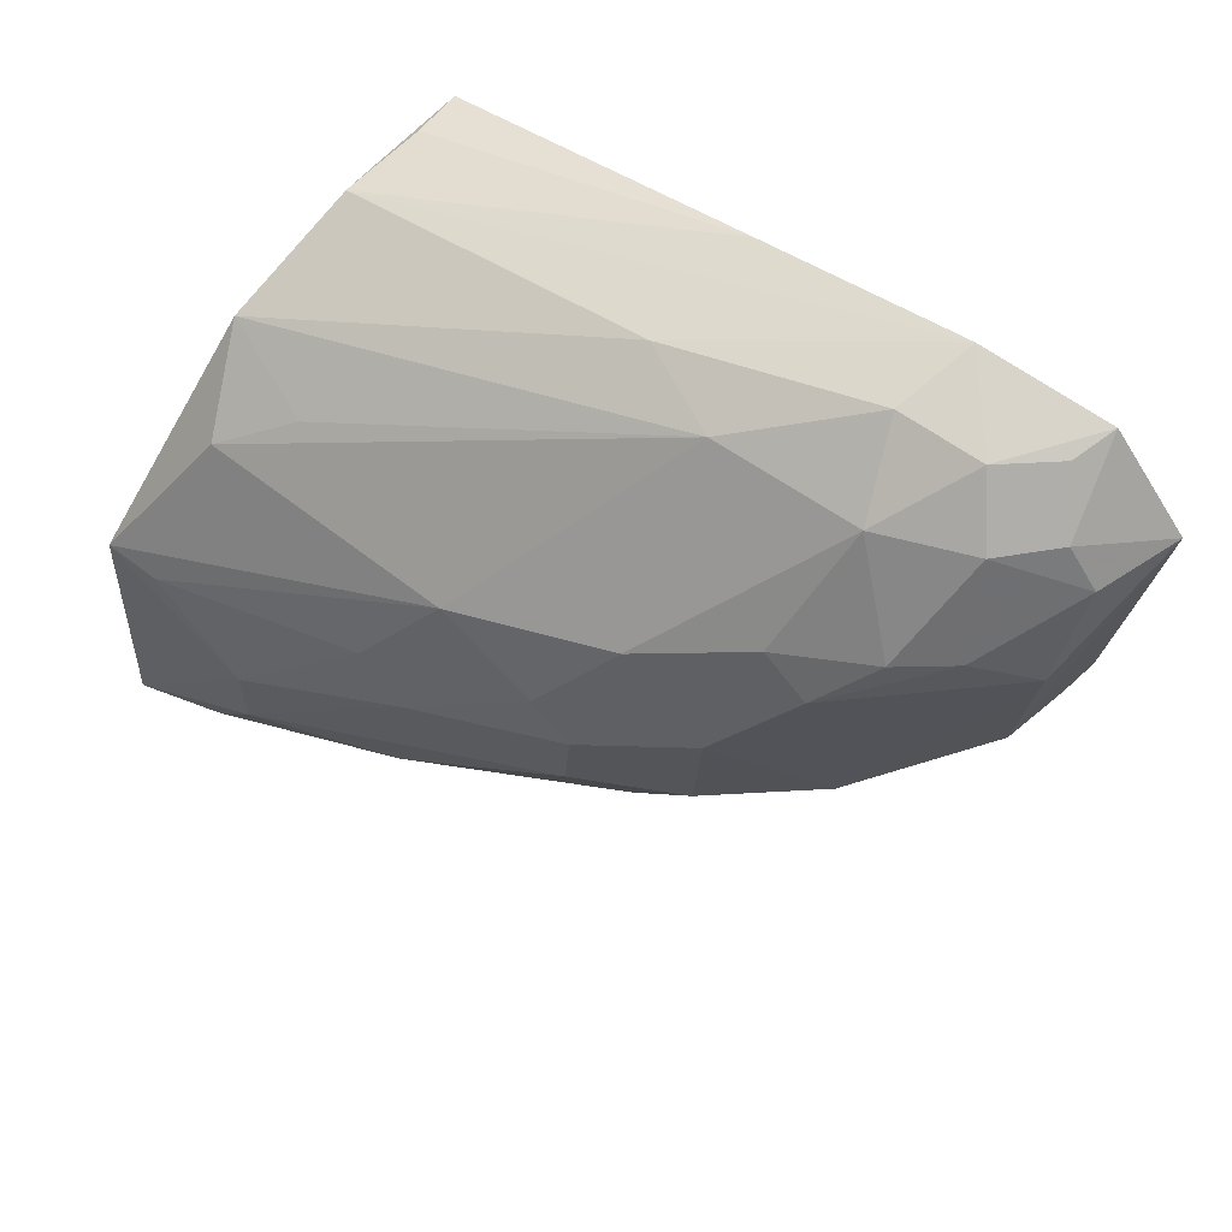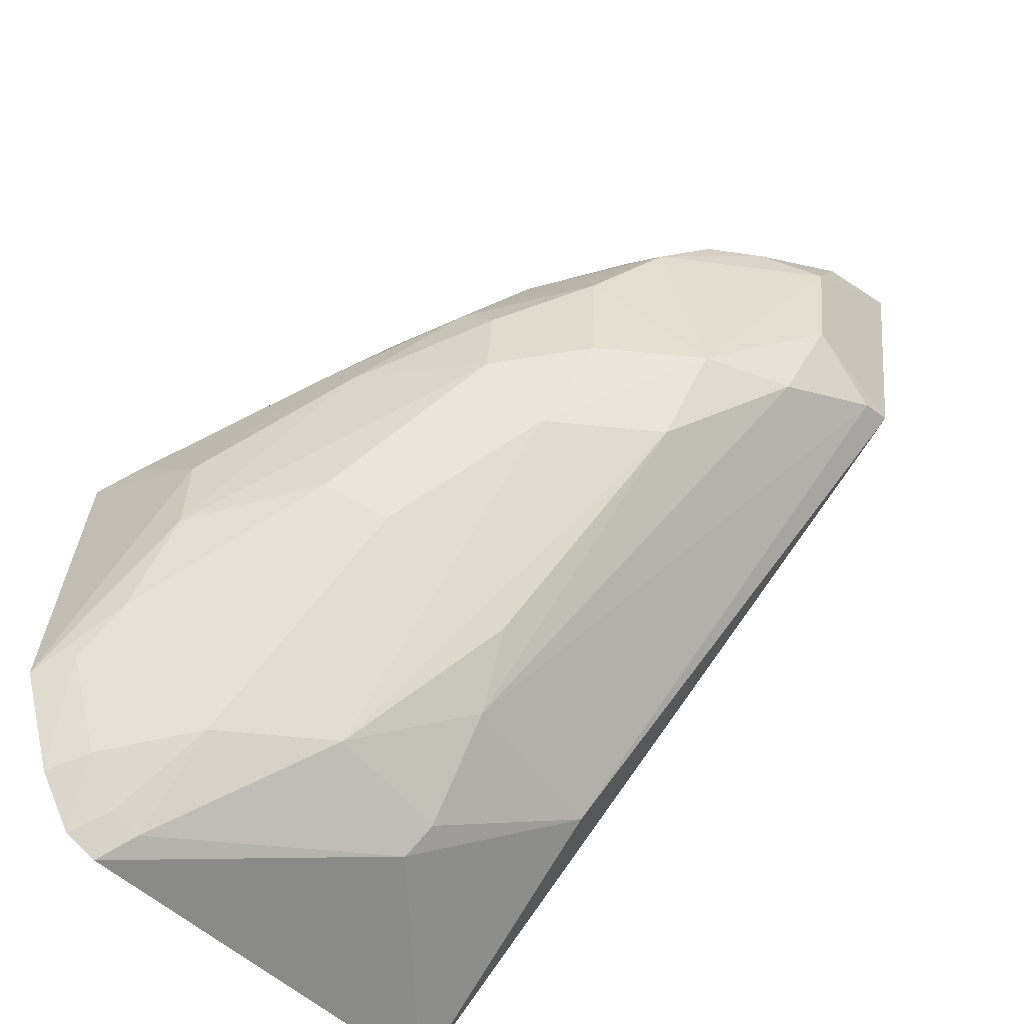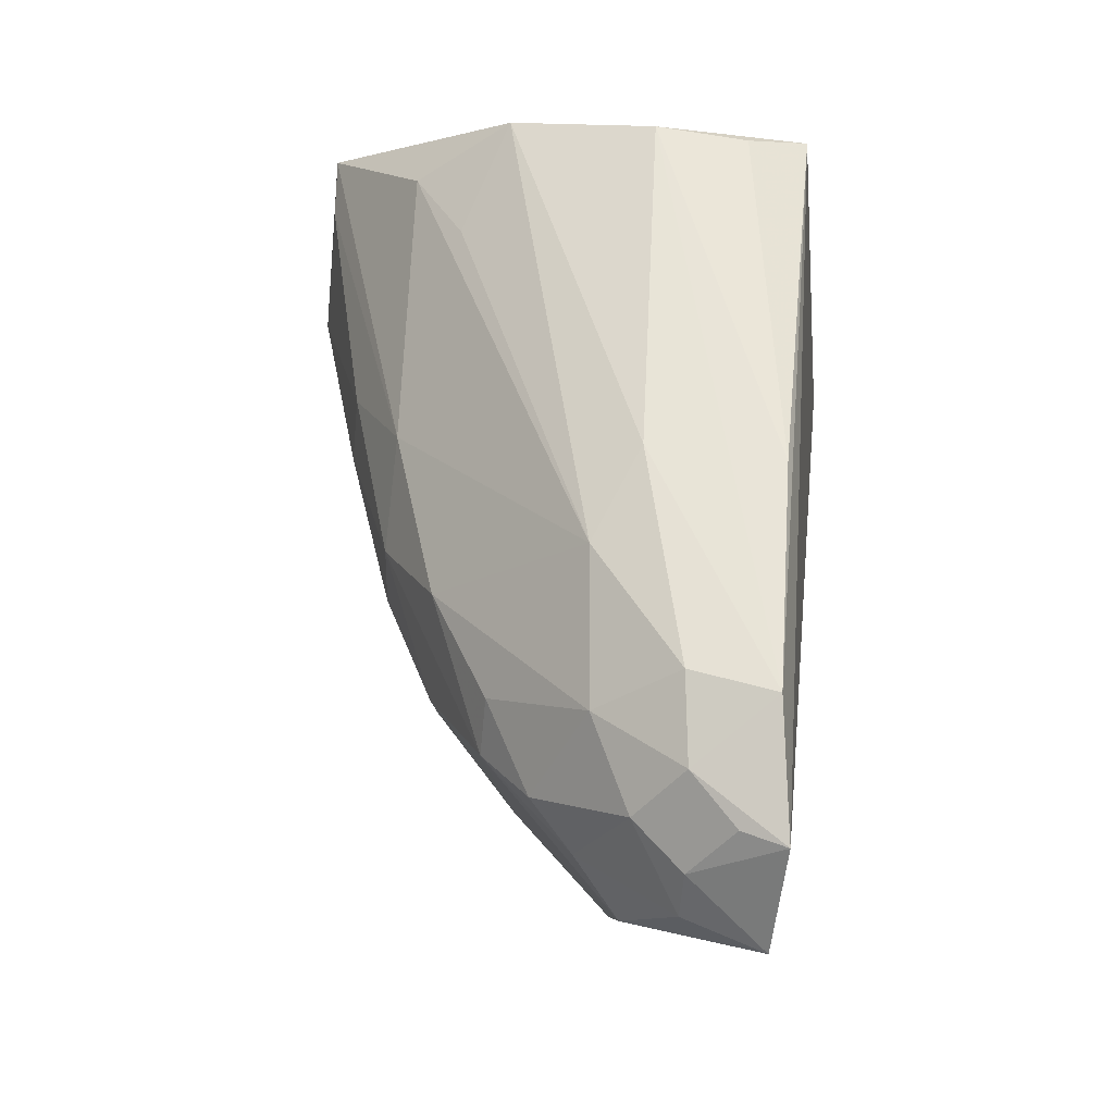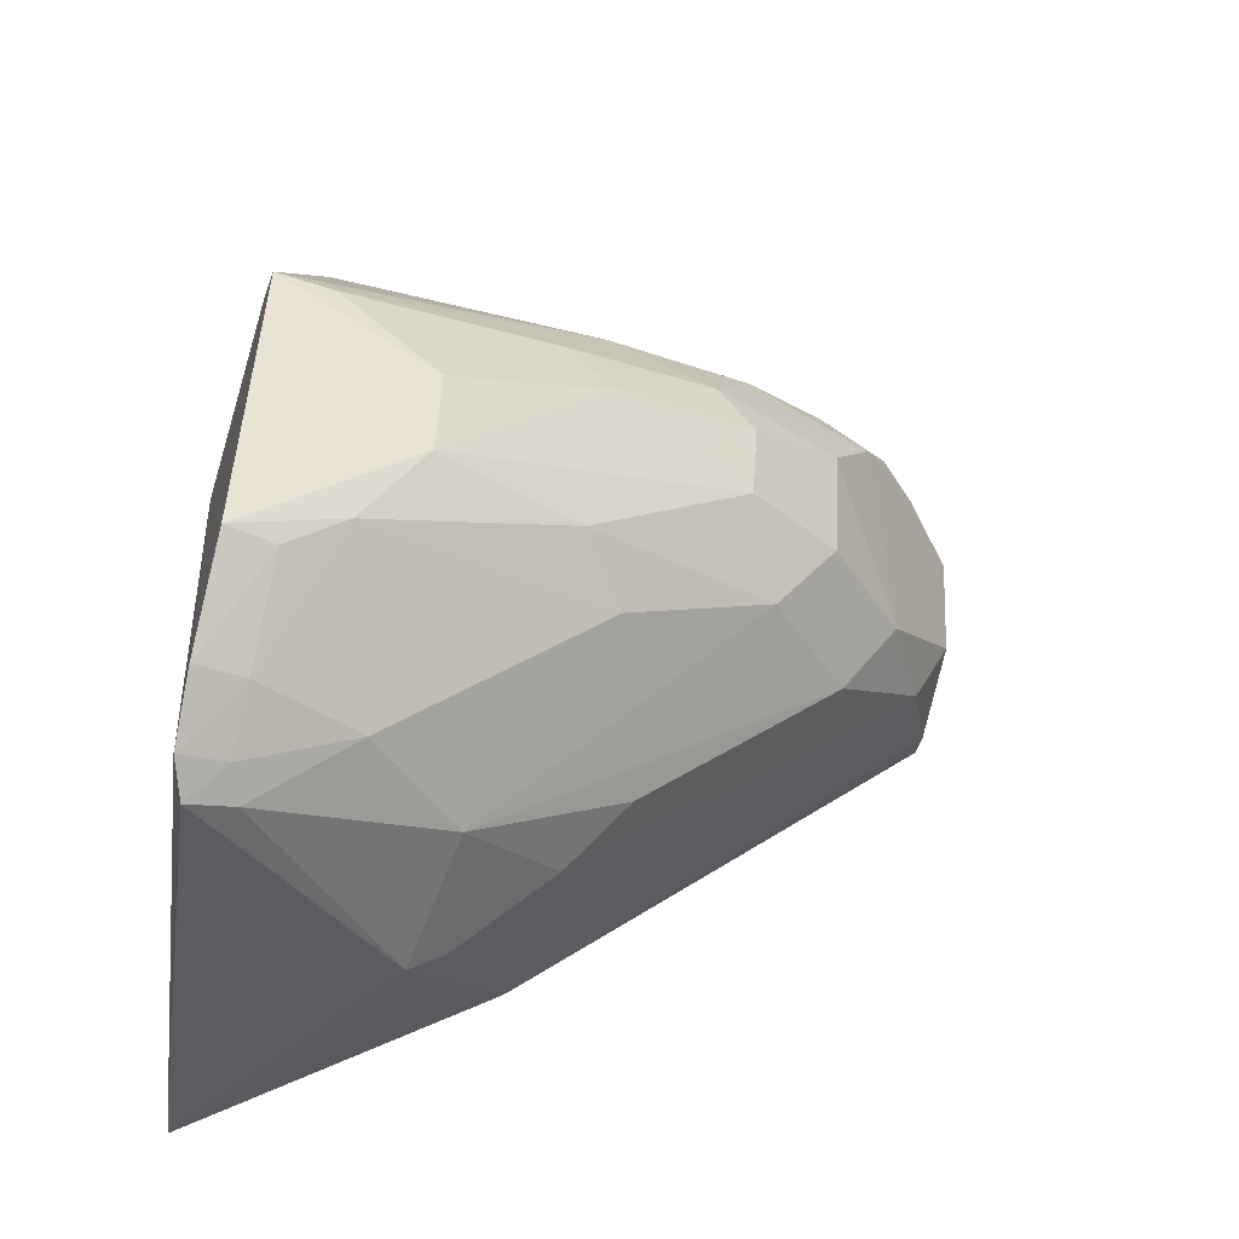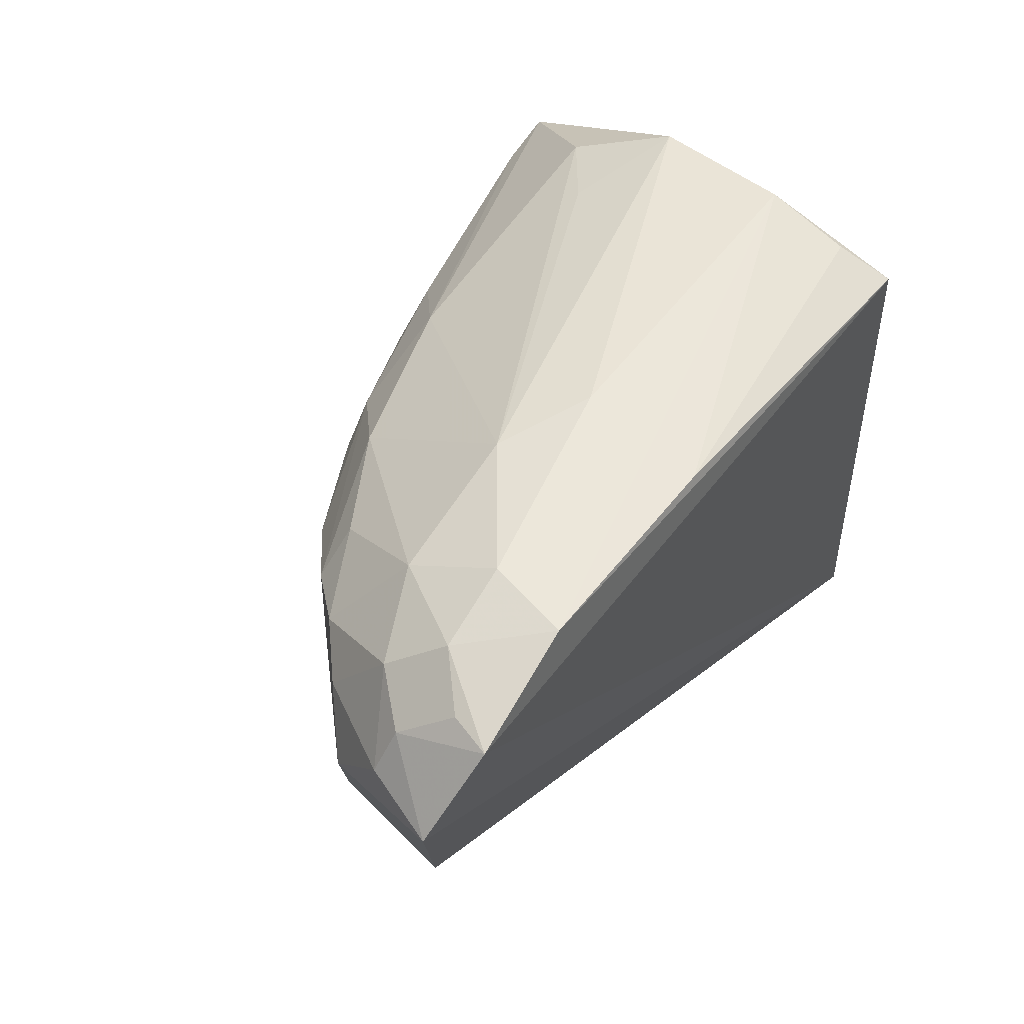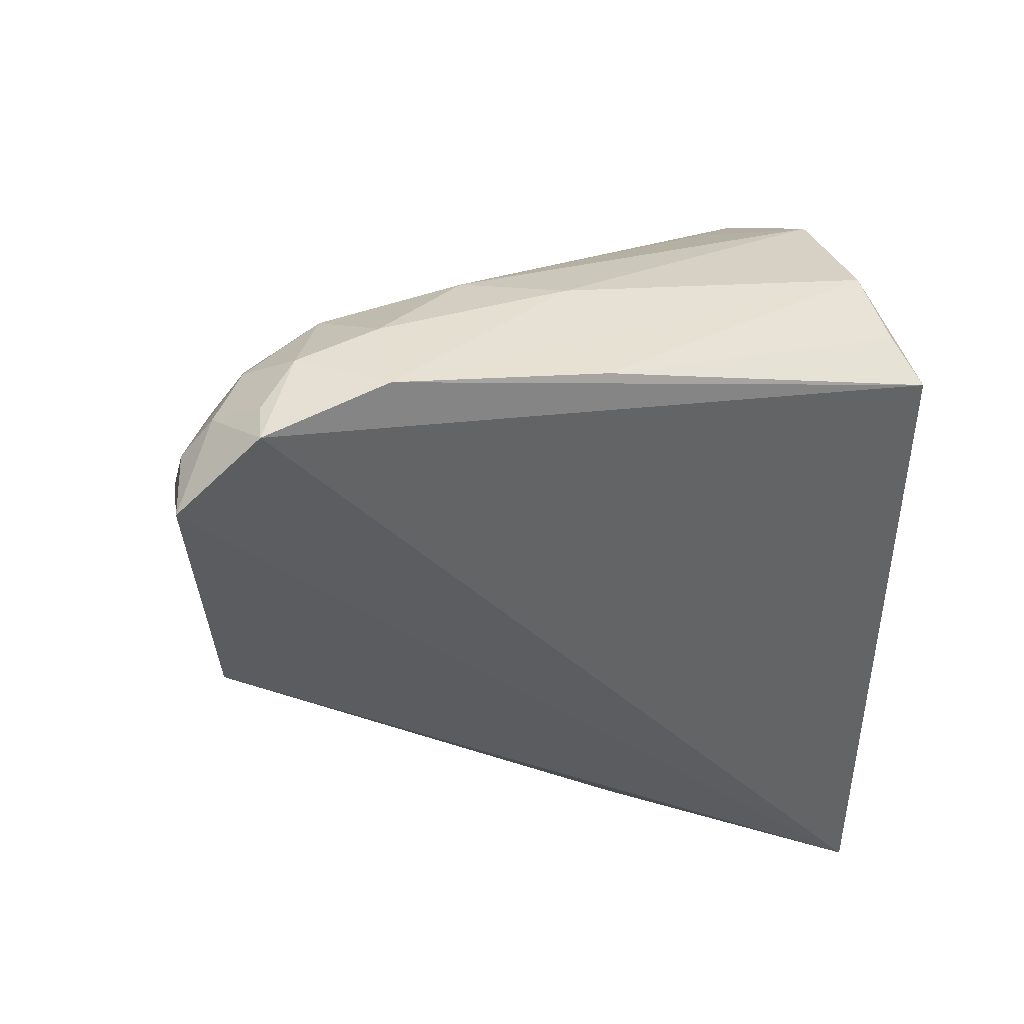
<metadata>
{"format":"obj","ext":"obj","renderer":"f3d","projection":"perspective","resolution":1024,"background":"white","views":[{"elev":66.2,"azim":41.2,"up":"+Z"},{"elev":-55.3,"azim":35.2,"up":"+Z"},{"elev":78.2,"azim":95.7,"up":"+Z"},{"elev":-45.4,"azim":-16.8,"up":"+Z"},{"elev":70.1,"azim":128.7,"up":"+Z"},{"elev":47.9,"azim":159.7,"up":"+Z"}]}
</metadata>
<code>
v 0.3057 -0.1182 0.1039
v 0.4725 -0.02044 0.156
v 0.4296 -0.03052 0.2259
v 0.2679 0.01205 0.1868
v 0.2823 0.03423 -0.008158
v 0.4586 0.01825 0.2402
v 0.2673 -0.06682 0.1801
v 0.4218 -0.0722 0.1634
v 0.2754 -0.08481 -0.008138
v 0.4749 -0.004819 0.2168
v 0.475 0.01242 0.1463
v 0.3537 -0.08816 0.1695
v 0.4234 0.01335 0.2426
v 0.26 -0.1223 0.03495
v 0.4019 -0.07357 0.1007
v 0.4538 -0.01856 0.2262
v 0.4615 -0.03124 0.2018
v 0.4817 0.01683 0.2194
v 0.3332 -0.02991 0.00829
v 0.2637 -0.1182 0.1268
v 0.3887 -0.03438 0.2233
v 0.3976 -0.07343 0.184
v 0.2694 -0.02817 0.1927
v 0.4426 -0.006441 0.2385
v 0.2595 -0.09641 -0.007409
v 0.4453 -0.04822 0.1292
v 0.3919 -0.08779 0.1232
v 0.4658 -0.004701 0.227
v 0.4757 -0.01832 0.1924
v 0.4487 -0.0432 0.2023
v 0.324 -0.0299 0.001617
v 0.357 0.009884 0.03175
v 0.3279 -0.06451 0.01511
v 0.2804 -0.09122 0.1645
v 0.3384 -0.1026 0.1444
v 0.2589 -0.1084 0.00699
v 0.3637 0.01149 0.2236
v 0.3624 -0.02376 0.2219
v 0.4195 -0.009349 0.2393
v 0.2632 -0.08798 -0.01314
v 0.4288 -0.04769 0.1032
v 0.3046 -0.118 0.07763
v 0.4198 -0.07207 0.1271
v 0.4556 0.006407 0.2381
v 0.438 -0.05658 0.1883
v 0.4249 -0.05643 0.1975
v 0.4734 0.002993 0.1432
v 0.2982 -0.07683 0.1783
v 0.2791 -0.1173 0.1266
v 0.3827 -0.0887 0.1594
v 0.3577 -0.08815 0.07037
v 0.3004 -0.08996 0.01404
v 0.2706 -0.003693 0.1918
v 0.2718 -0.09269 -0.003433
v 0.3719 -0.05052 0.04752
v 0.3518 -0.103 0.1319
v 0.3573 -0.04021 0.03051
v 0.4599 -0.02468 0.1303
v 0.3937 -0.08764 0.1477
v 0.2882 -0.1173 0.0506
v 0.3448 -0.1017 0.08204
v 0.272 -0.1041 0.01016
v 0.273 -0.1181 0.03678
f 6 5 4
f 13 6 4
f 17 10 16
f 18 11 5
f 18 5 6
f 18 2 11
f 20 14 1
f 20 7 4
f 22 21 12
f 22 3 21
f 23 4 7
f 24 6 13
f 24 3 16
f 25 4 5
f 28 16 10
f 28 24 16
f 28 18 6
f 28 10 18
f 29 10 17
f 29 18 10
f 29 2 18
f 29 26 2
f 30 17 16
f 30 16 3
f 32 5 11
f 32 31 5
f 32 19 31
f 33 31 19
f 33 9 31
f 34 20 12
f 34 7 20
f 34 12 21
f 36 20 4
f 36 14 20
f 36 4 25
f 37 23 13
f 37 13 4
f 38 13 23
f 38 23 7
f 38 7 21
f 39 21 3
f 39 3 24
f 39 24 13
f 39 38 21
f 39 13 38
f 40 25 5
f 40 31 9
f 40 5 31
f 41 26 15
f 41 15 33
f 42 1 14
f 43 26 8
f 43 27 15
f 43 15 26
f 44 28 6
f 44 6 24
f 44 24 28
f 45 29 17
f 45 8 26
f 45 26 29
f 45 17 30
f 46 30 3
f 46 3 22
f 46 45 30
f 46 22 45
f 47 32 11
f 47 11 2
f 48 34 21
f 48 21 7
f 48 7 34
f 49 20 1
f 49 1 35
f 49 35 12
f 49 12 20
f 50 22 12
f 50 12 35
f 50 45 22
f 50 8 45
f 51 33 15
f 52 9 33
f 52 33 51
f 53 37 4
f 53 4 23
f 53 23 37
f 54 40 9
f 54 25 40
f 54 9 52
f 55 41 33
f 56 42 27
f 56 1 42
f 56 50 35
f 56 35 1
f 57 19 32
f 57 32 47
f 57 41 55
f 57 55 33
f 57 33 19
f 58 47 2
f 58 2 26
f 58 26 41
f 58 57 47
f 58 41 57
f 59 8 50
f 59 43 8
f 59 27 43
f 59 56 27
f 59 50 56
f 60 42 14
f 60 52 51
f 61 51 15
f 61 15 27
f 61 27 42
f 61 60 51
f 61 42 60
f 62 54 52
f 62 36 25
f 62 25 54
f 62 52 60
f 63 62 60
f 63 60 14
f 63 14 36
f 63 36 62

</code>
